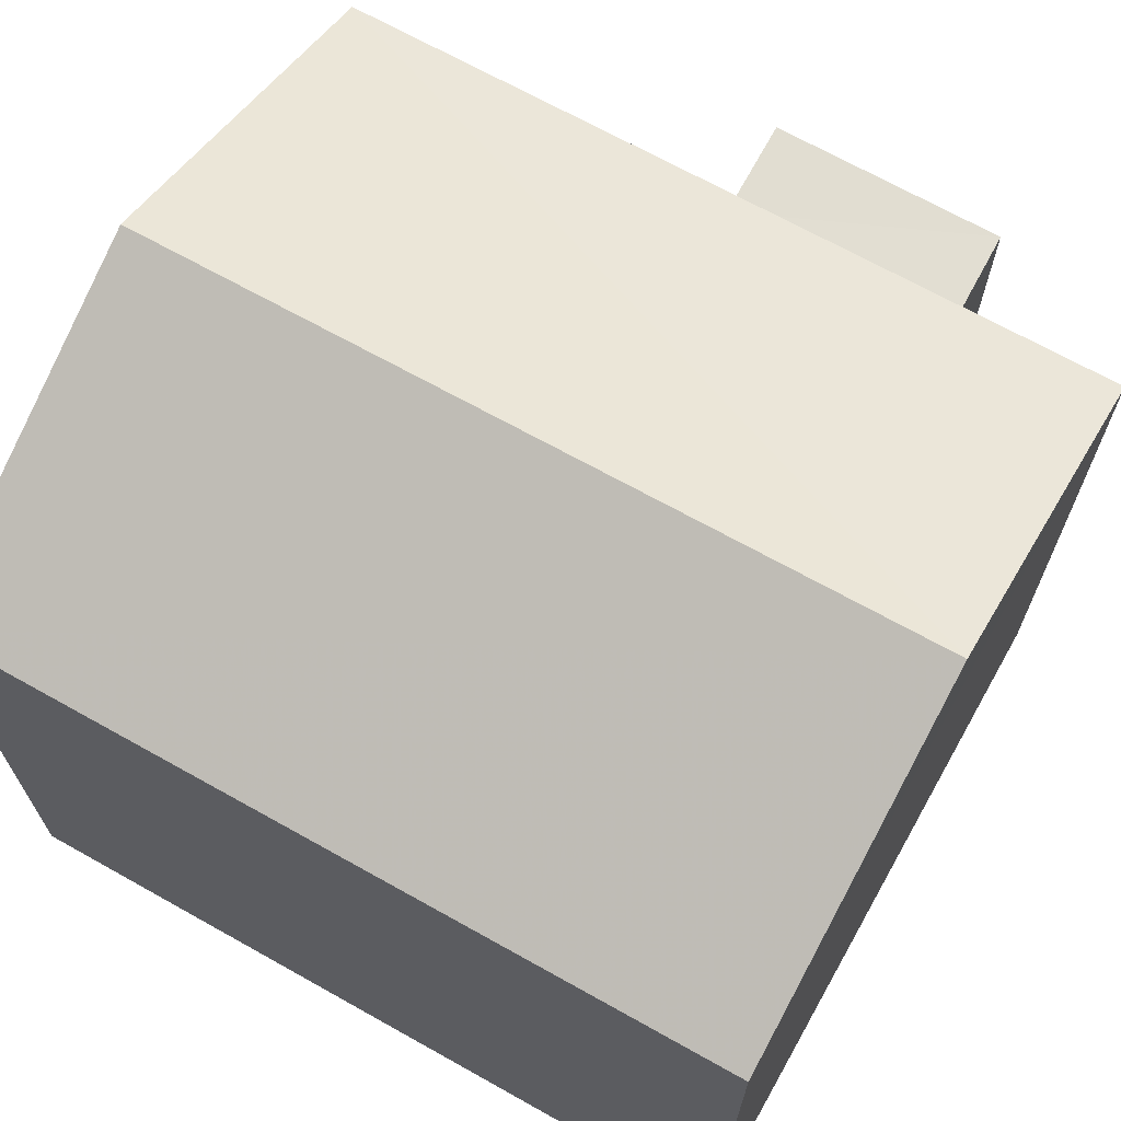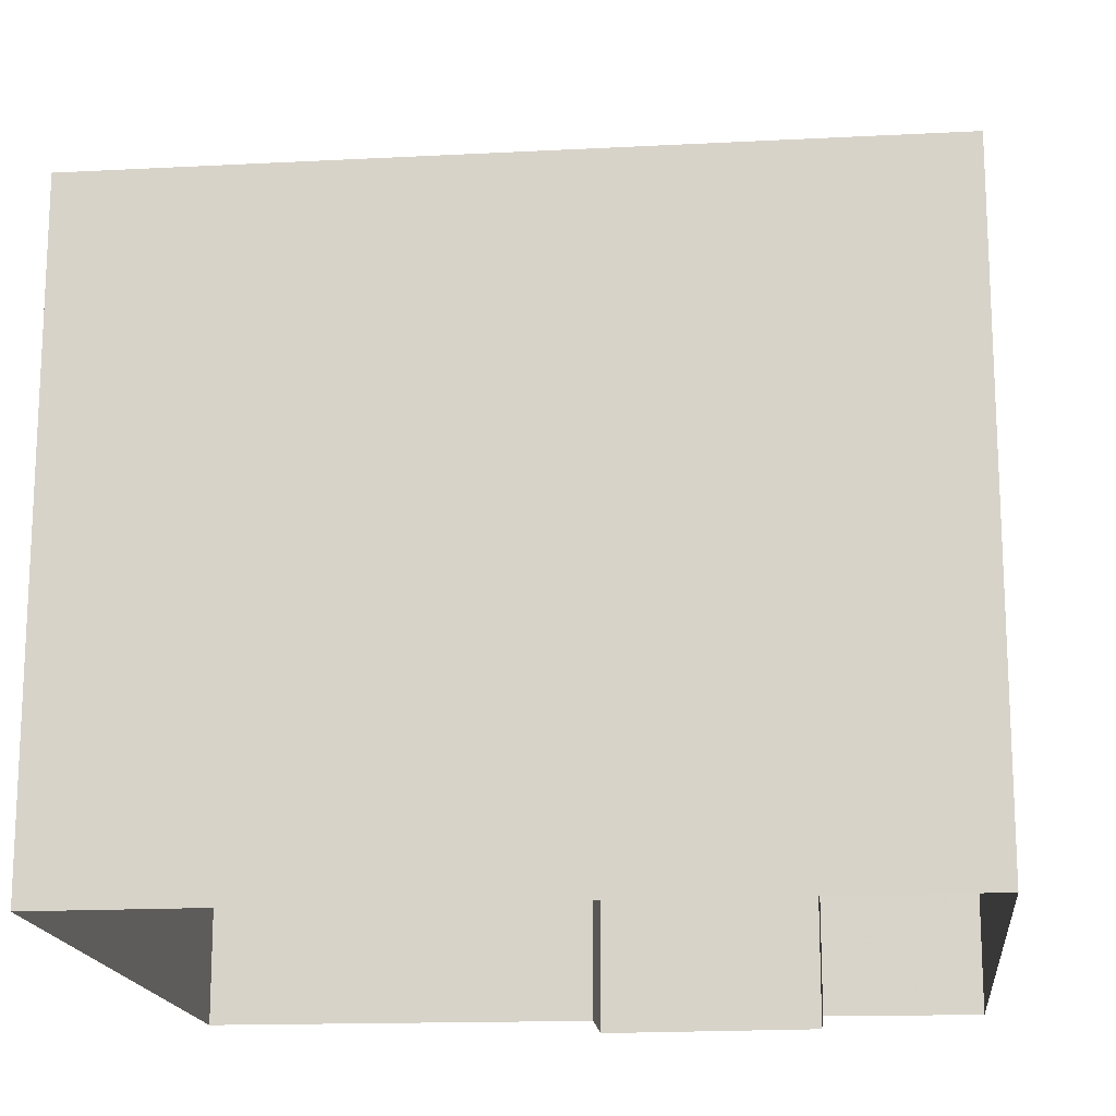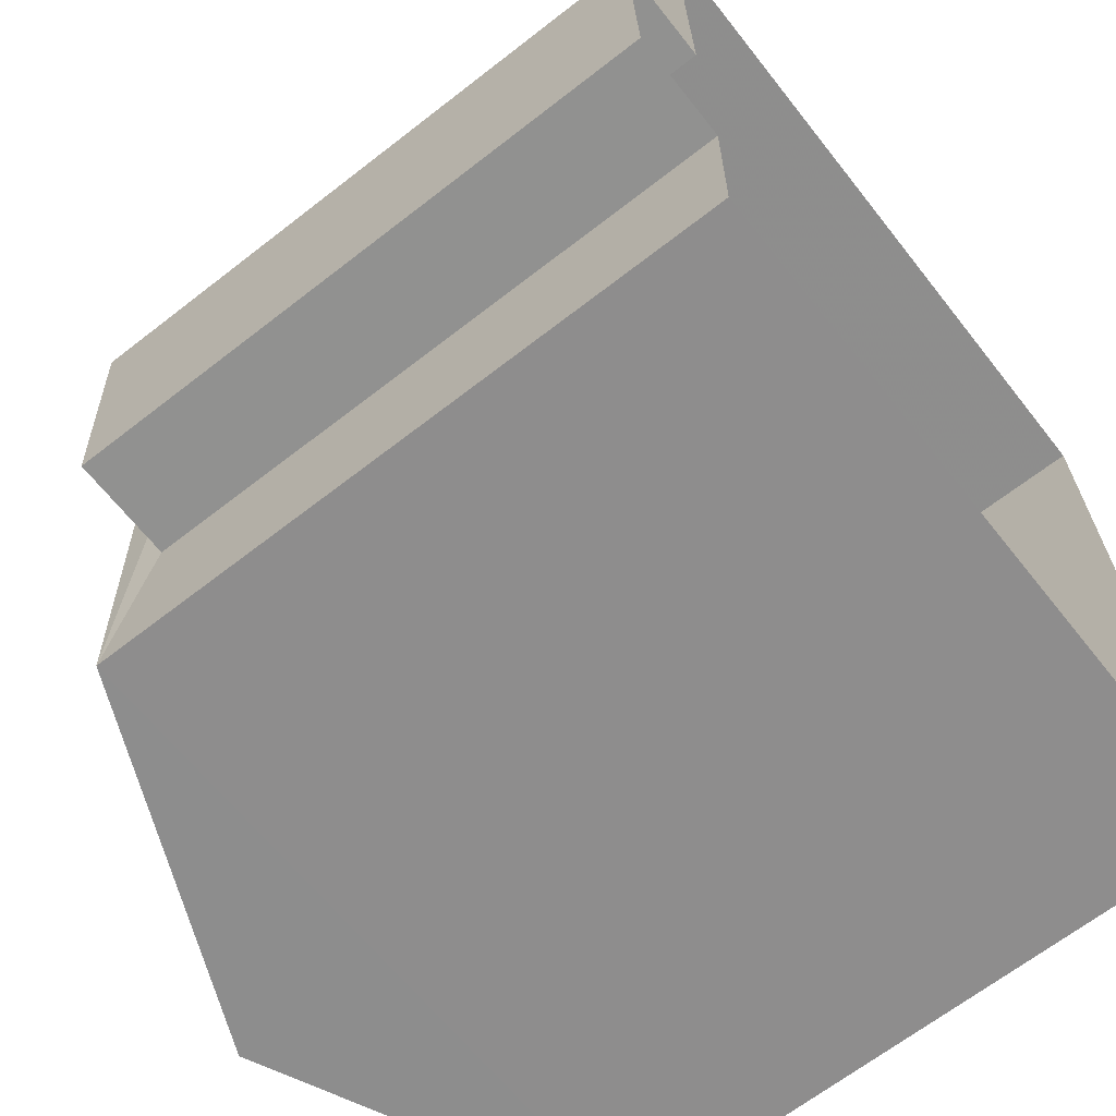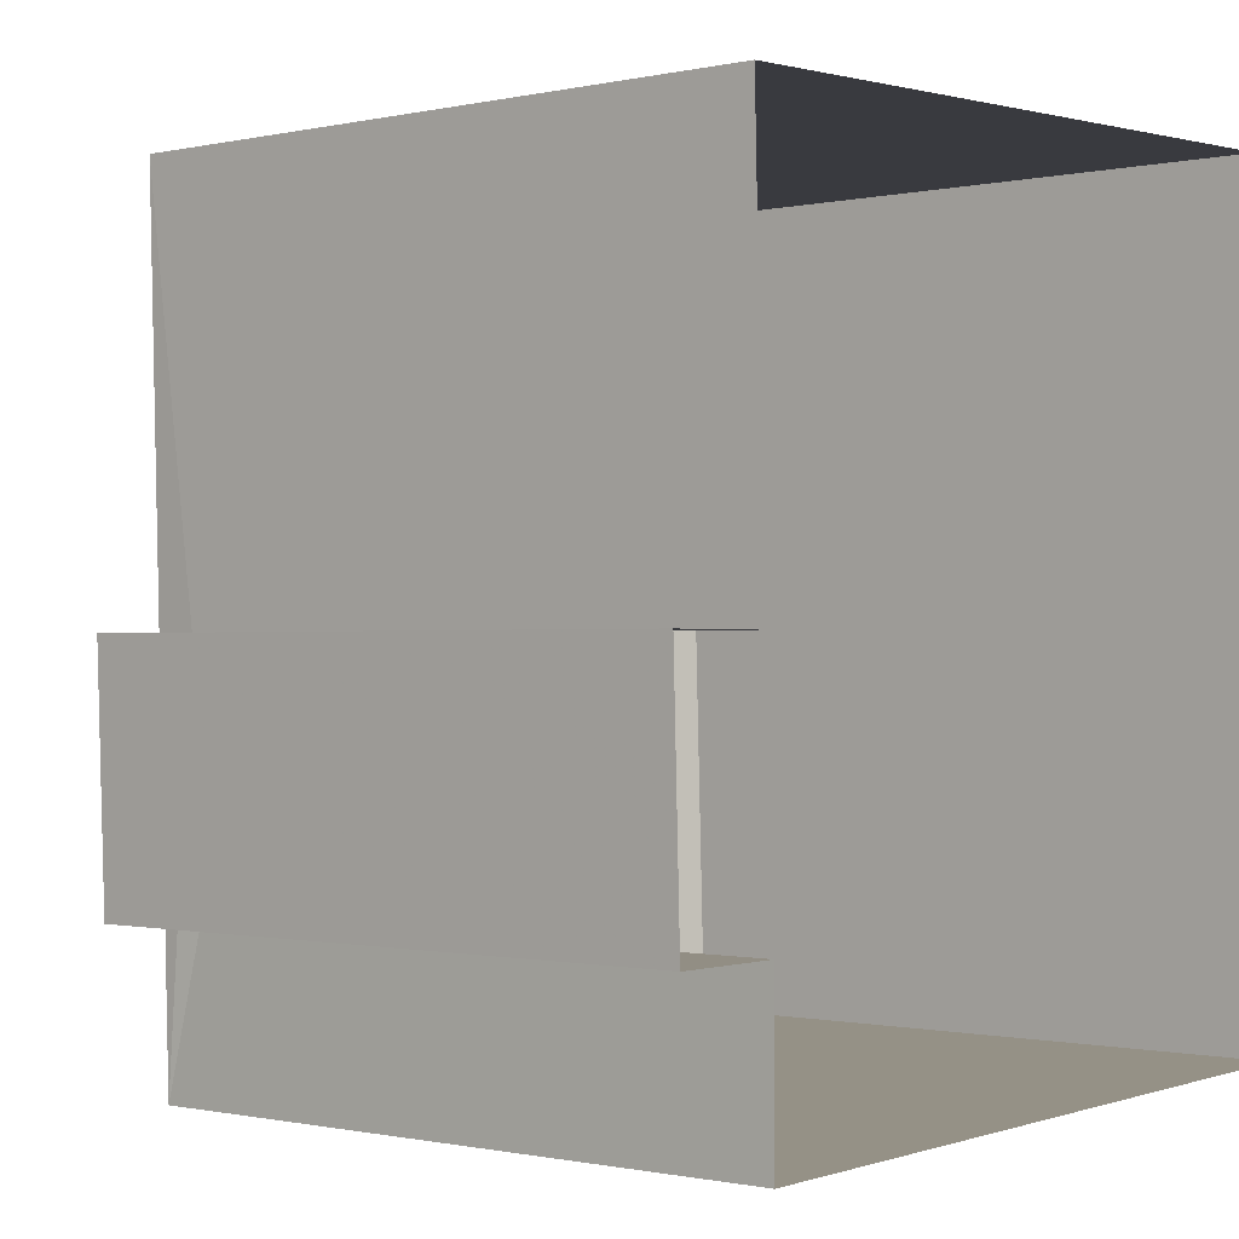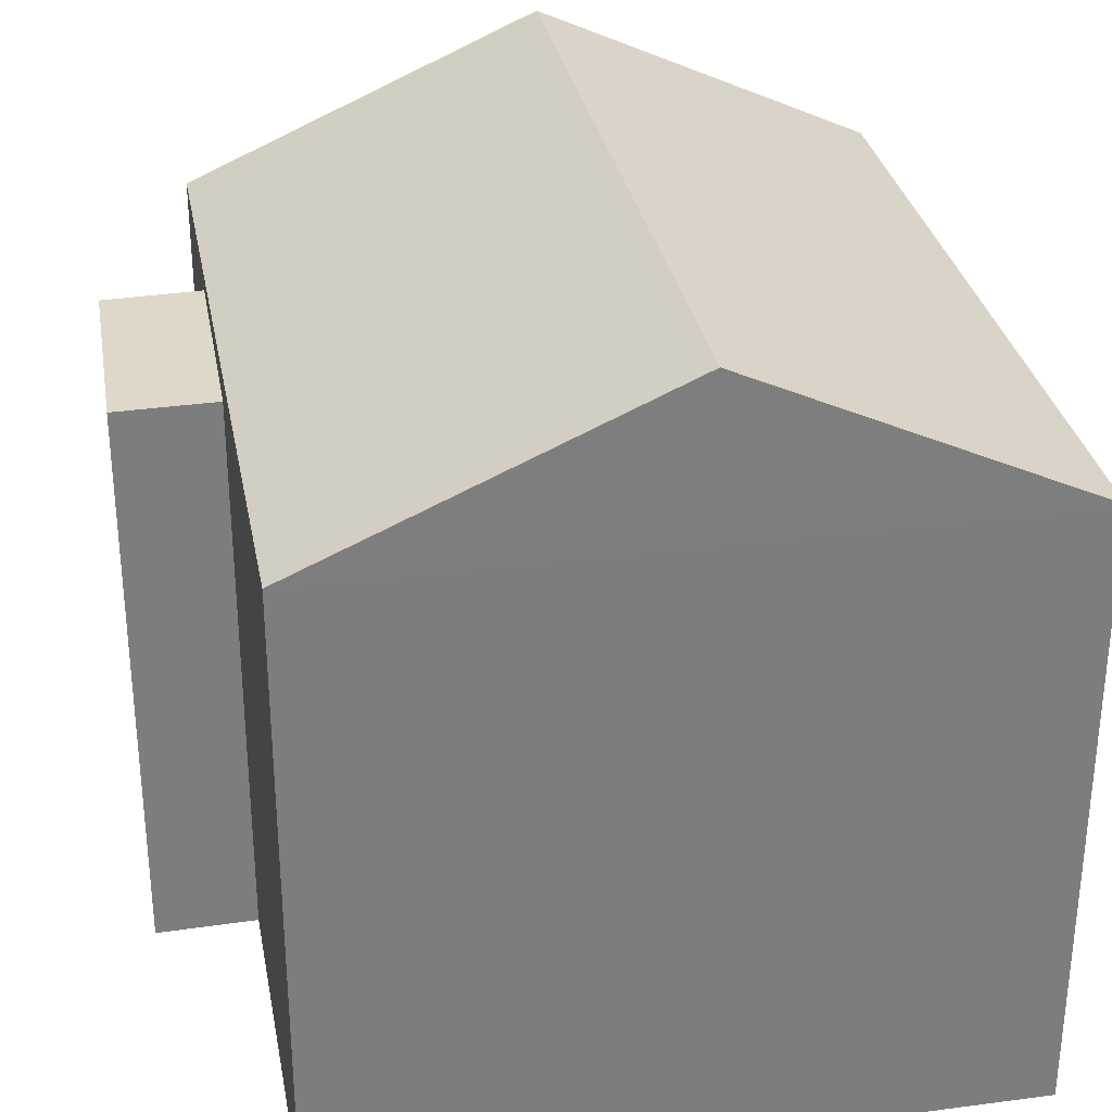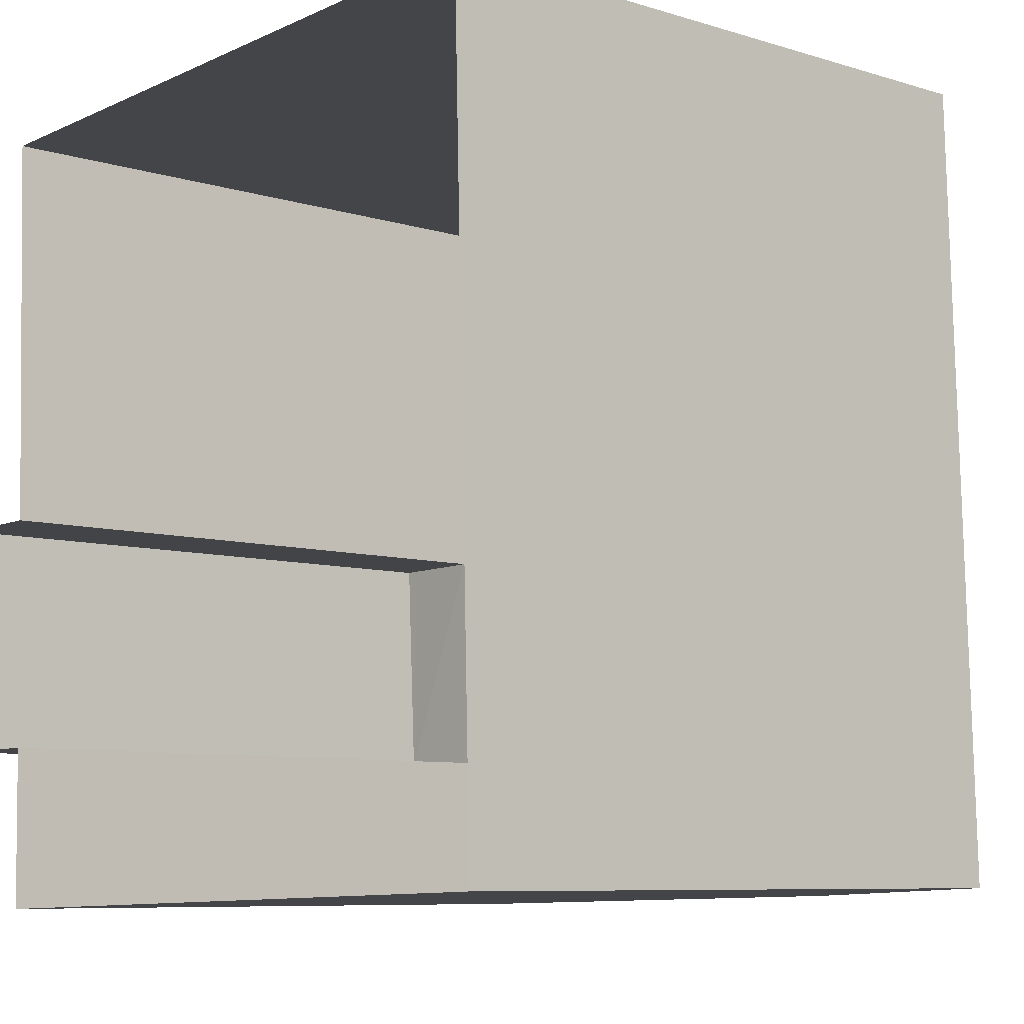
<metadata>
{"format":"obj","ext":"obj","renderer":"f3d","projection":"perspective","resolution":1024,"background":"white","views":[{"elev":68.4,"azim":-62.5,"up":"+Z"},{"elev":-16.7,"azim":-85.7,"up":"+Z"},{"elev":-66.0,"azim":128.2,"up":"+Y"},{"elev":-0.8,"azim":130.5,"up":"+Y"},{"elev":31.2,"azim":167.6,"up":"+Z"},{"elev":-7.8,"azim":-131.0,"up":"+Y"}]}
</metadata>
<code>
v -3.723e+05 -1.04e+05 30.62
v -3.723e+05 -1.04e+05 30.62
v -3.723e+05 -1.04e+05 30.62
v -3.723e+05 -1.04e+05 30.62
v -3.723e+05 -1.04e+05 30.62
v -3.723e+05 -1.04e+05 30.62
v -3.723e+05 -1.04e+05 30.62
v -3.723e+05 -1.04e+05 30.62
v -3.723e+05 -1.04e+05 36.62
v -3.723e+05 -1.04e+05 36.62
v -3.723e+05 -1.04e+05 36.62
v -3.723e+05 -1.04e+05 36.62
v -3.723e+05 -1.04e+05 38.66
v -3.723e+05 -1.04e+05 37.06
v -3.723e+05 -1.04e+05 38.66
v -3.723e+05 -1.04e+05 37.06
v -3.723e+05 -1.04e+05 37.06
v -3.723e+05 -1.04e+05 37.06
f 1 2 3
f 3 2 4
f 4 5 6
f 2 7 8
f 5 2 8
f 4 2 5
f 9 10 11
f 9 12 10
f 13 14 15
f 13 16 14
f 17 18 13
f 15 17 13
f 2 1 9
f 1 14 9
f 5 12 6
f 9 14 16
f 12 9 16
f 6 12 16
f 14 1 17
f 14 17 15
f 1 3 17
f 10 8 7
f 11 10 7
f 4 6 18
f 18 16 13
f 18 6 16
f 9 11 7
f 2 9 7
f 17 3 4
f 18 17 4
f 12 8 10
f 12 5 8

</code>
